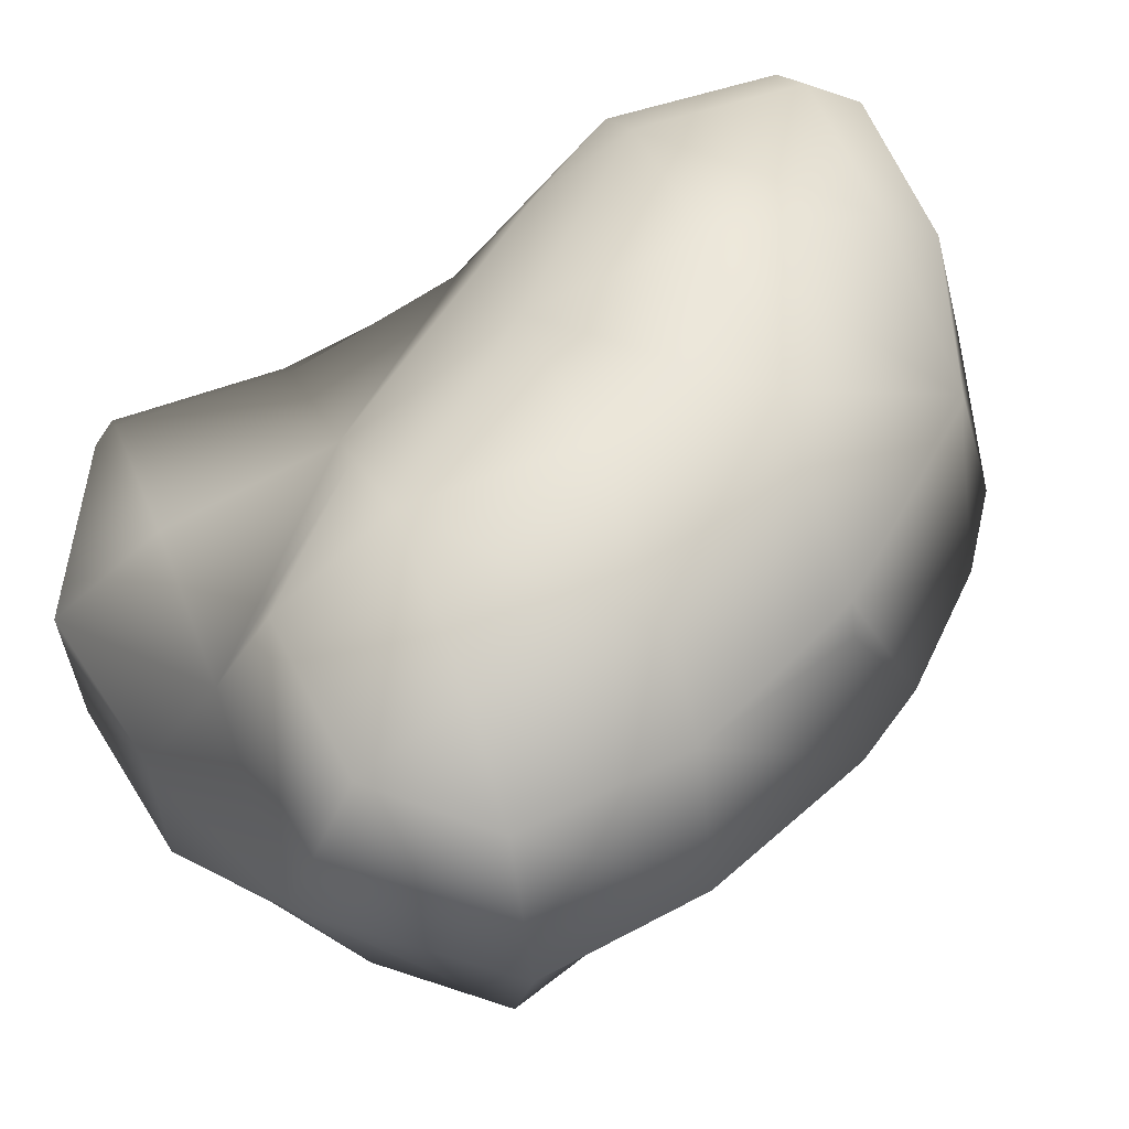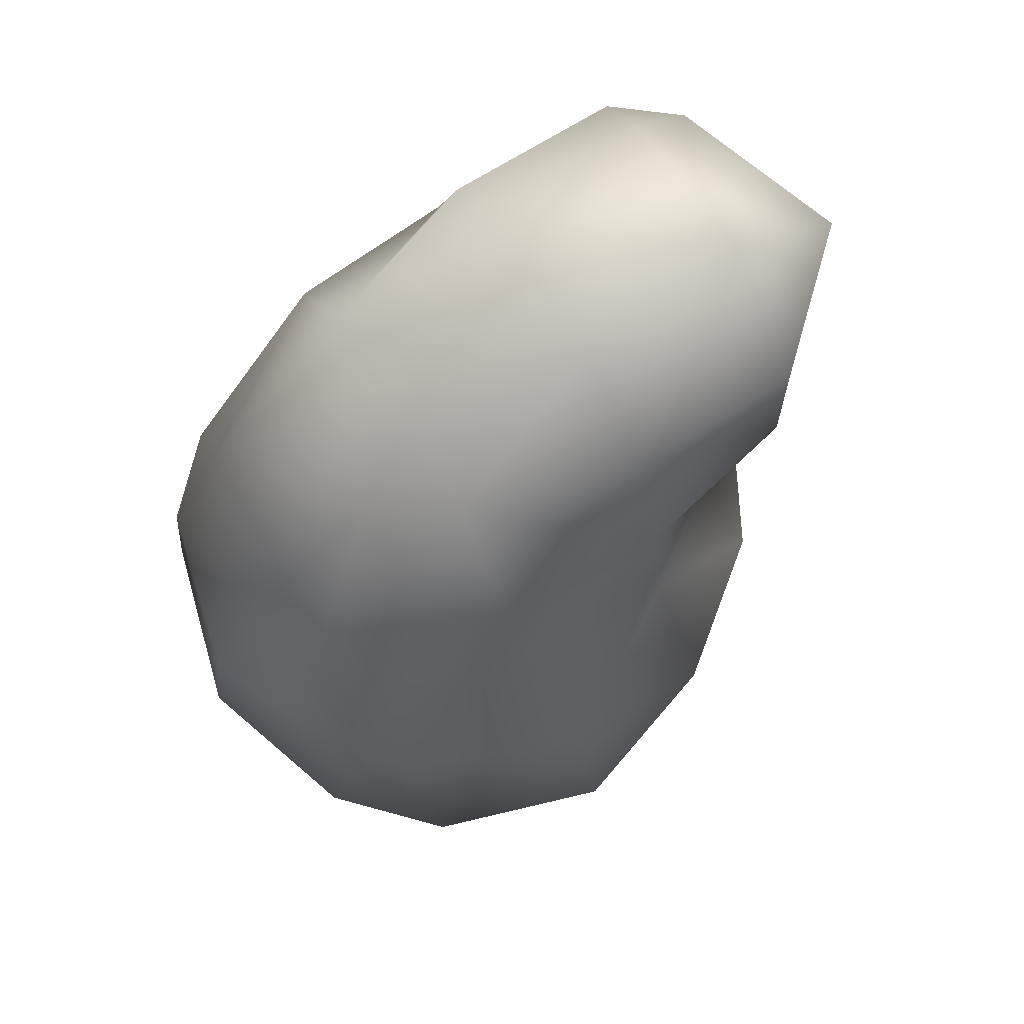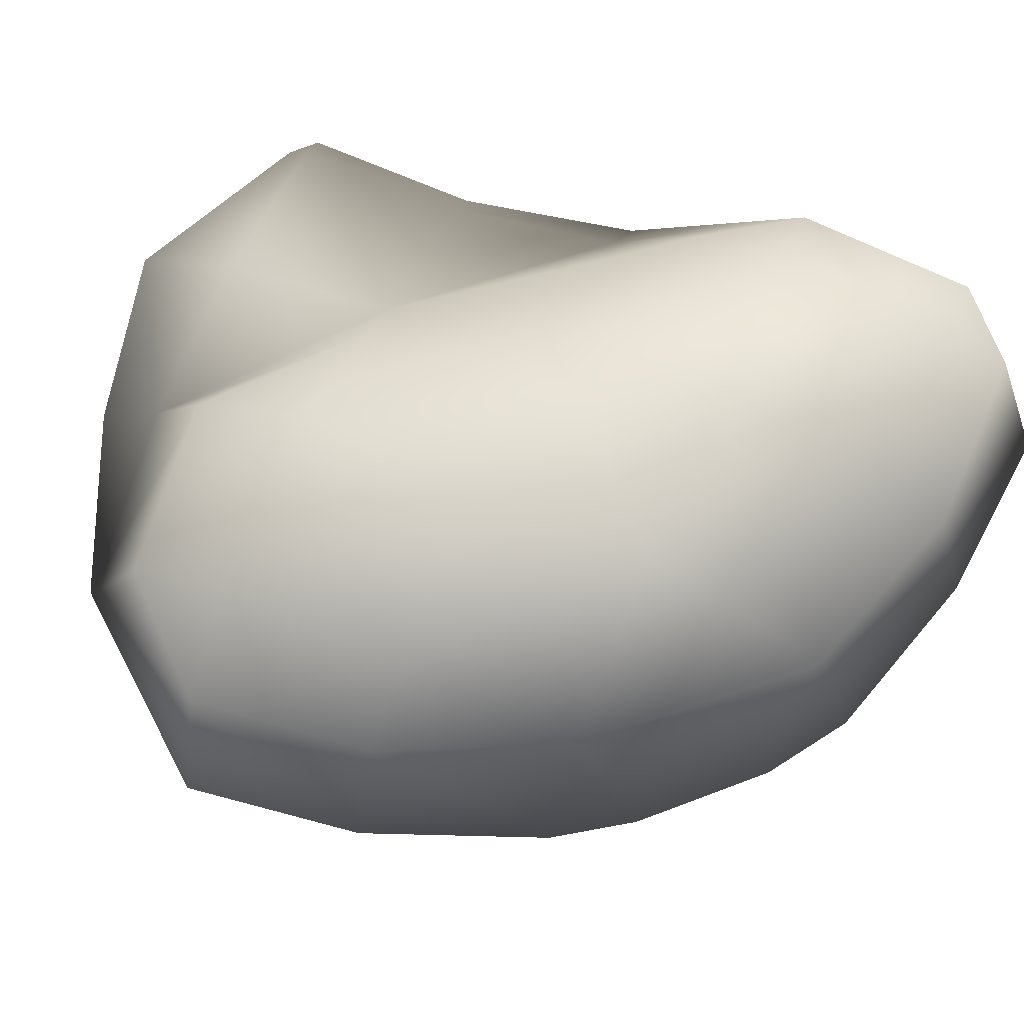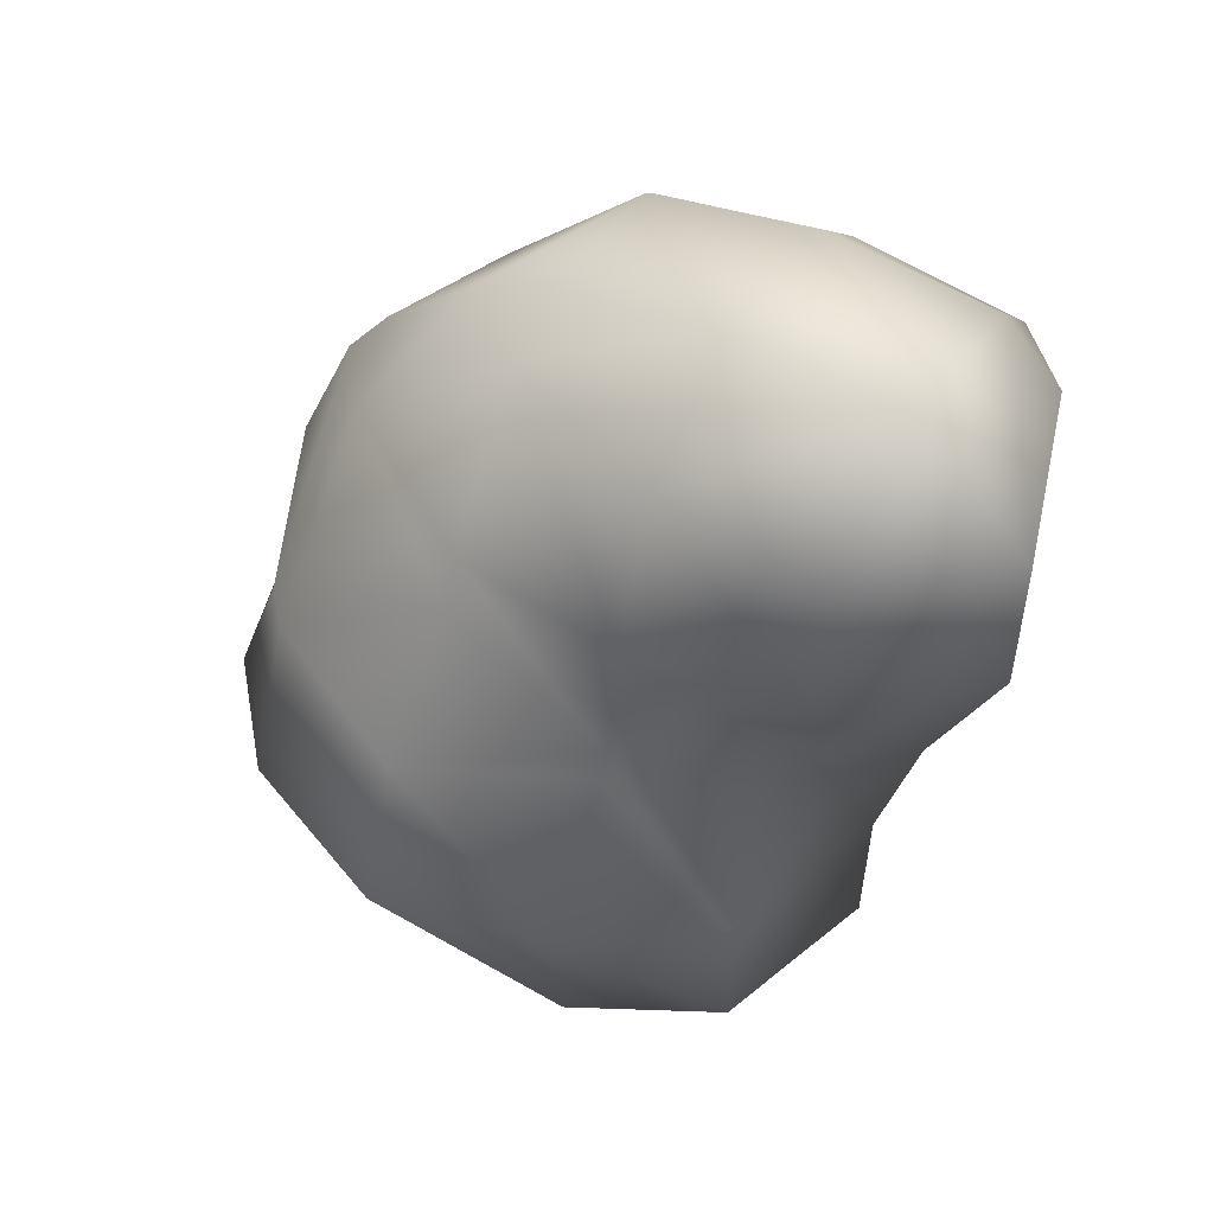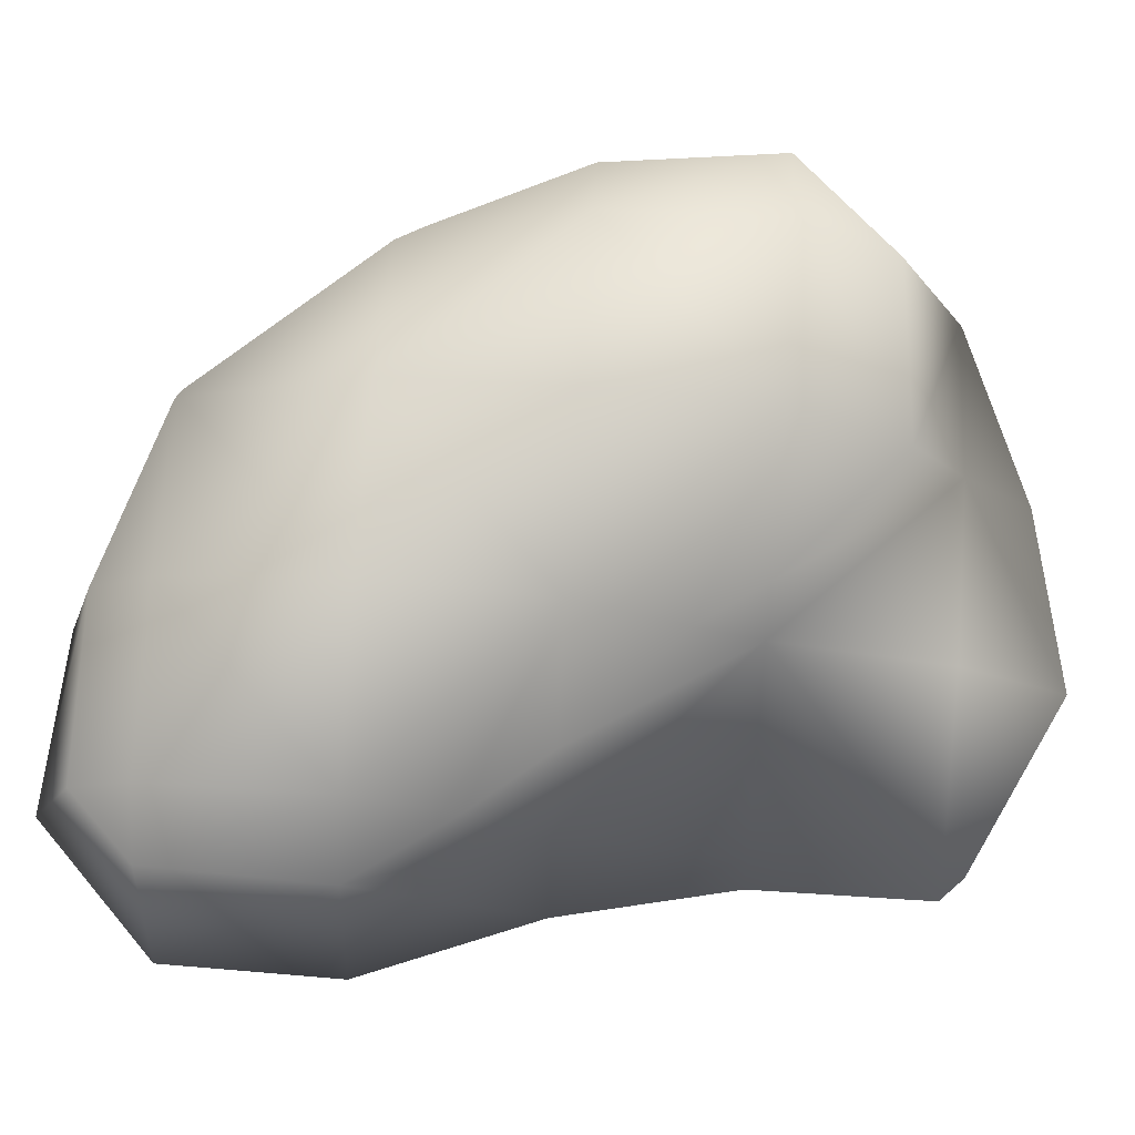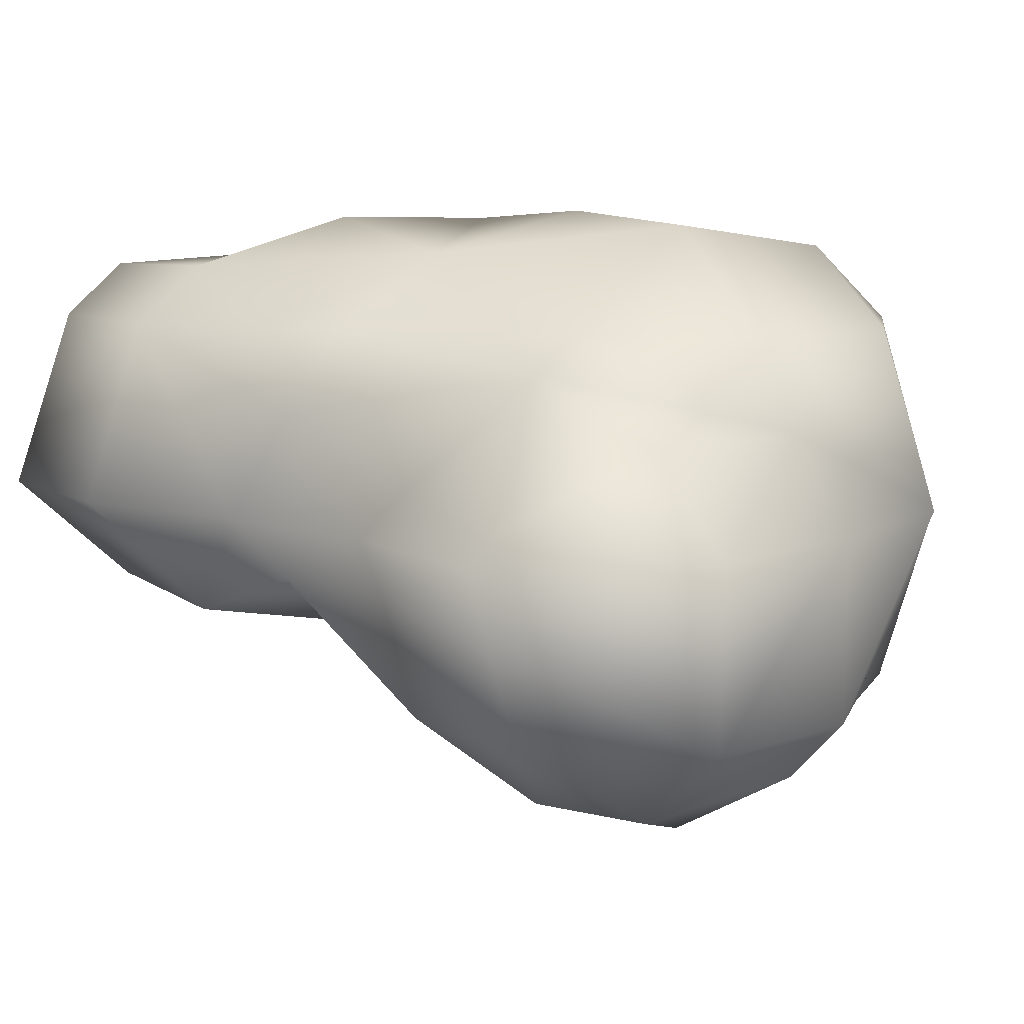
<metadata>
{"format":"obj","ext":"obj","renderer":"f3d","projection":"perspective","resolution":1024,"background":"white","views":[{"elev":57.5,"azim":69.2,"up":"+Z"},{"elev":79.4,"azim":147.8,"up":"+Y"},{"elev":72.4,"azim":113.3,"up":"+Z"},{"elev":56.1,"azim":-147.6,"up":"+Y"},{"elev":75.6,"azim":-86.2,"up":"+Z"},{"elev":9.1,"azim":-34.8,"up":"+Z"}]}
</metadata>
<code>
g vmd_mol5_rep0
v -0.1895 -0.6238 -0.4909
v -0.1895 -0.8215 -0.3325
v -0.4605 -0.6238 -0.3325
v 0.1393 -0.6238 -0.4567
v 0.1393 -0.7592 -0.3325
v 0.2968 -0.6238 -0.3325
v -0.1895 -0.295 -0.5298
v -0.4501 -0.295 -0.3325
v 0.1393 -0.295 -0.6302
v 0.4681 -0.4976 -0.3325
v 0.4681 -0.295 -0.5165
v 0.6381 -0.295 -0.3325
v -0.1895 0.03379 -0.3546
v -0.2149 0.03379 -0.3325
v 0.1393 0.03379 -0.5308
v 0.4681 0.03379 -0.3937
v 0.5273 0.03379 -0.3325
v -0.1895 0.0898 -0.3325
v 0.1393 0.2753 -0.3325
v 0.4681 0.1042 -0.3325
v -0.5183 -0.6238 -0.1419
v -0.5183 -0.6668 -0.003729
v -0.5609 -0.6238 -0.003729
v -0.4605 -0.6238 -0.3325
v -0.1895 -0.8215 -0.3325
v -0.5183 -0.6668 -0.003729
v -0.1895 -0.833 -0.003729
v 0.1393 -0.7592 -0.3325
v 0.1393 -0.7635 -0.003729
v 0.2968 -0.6238 -0.3325
v 0.4681 -0.6238 -0.01493
v 0.4681 -0.631 -0.003729
v 0.477 -0.6238 -0.003729
v -0.5183 -0.295 -0.1073
v -0.5183 -0.6238 -0.1419
v -0.5609 -0.6238 -0.003729
v -0.5623 -0.295 -0.003729
v -0.4605 -0.6238 -0.3325
v -0.4501 -0.295 -0.3325
v 0.2968 -0.6238 -0.3325
v 0.4681 -0.4976 -0.3325
v 0.4681 -0.6238 -0.01493
v 0.6381 -0.295 -0.3325
v 0.477 -0.6238 -0.003729
v 0.7414 -0.295 -0.003729
v -0.5183 0.03379 -0.1275
v -0.5183 -0.295 -0.1073
v -0.5623 -0.295 -0.003729
v -0.6326 0.03379 -0.003729
v -0.4501 -0.295 -0.3325
v -0.2149 0.03379 -0.3325
v 0.5273 0.03379 -0.3325
v 0.6927 0.03379 -0.003729
v -0.5183 0.3626 -0.2362
v -0.7582 0.3626 -0.003729
v -0.1895 0.3626 -0.2982
v -0.1895 0.0898 -0.3325
v -0.5183 0.03379 -0.1275
v 0.1393 0.3626 -0.2845
v 0.1393 0.2753 -0.3325
v 0.4681 0.3626 -0.1112
v 0.4681 0.1042 -0.3325
v 0.5606 0.3626 -0.003729
v 0.5273 0.03379 -0.3325
v 0.6927 0.03379 -0.003729
v -0.5183 0.6914 -0.2131
v -0.5183 0.3626 -0.2362
v -0.7582 0.3626 -0.003729
v -0.753 0.6914 -0.003729
v -0.1895 0.3626 -0.2982
v -0.1895 0.6914 -0.2029
v 0.1393 0.3626 -0.2845
v 0.1393 0.6914 -0.1044
v 0.2846 0.6914 -0.003729
v 0.4681 0.5008 -0.003729
v 0.4681 0.3626 -0.1112
v 0.5606 0.3626 -0.003729
v -0.5183 0.6914 -0.2131
v -0.753 0.6914 -0.003729
v -0.5183 0.9175 -0.003729
v -0.1895 0.6914 -0.2029
v -0.1895 0.8896 -0.003729
v 0.1393 0.6914 -0.1044
v 0.1393 0.7898 -0.003729
v 0.2846 0.6914 -0.003729
v -0.5183 -0.6668 -0.003729
v -0.5183 -0.6238 0.03779
v -0.5609 -0.6238 -0.003729
v -0.5183 -0.6668 -0.003729
v -0.1895 -0.833 -0.003729
v -0.1895 -0.6238 0.1625
v 0.1393 -0.7635 -0.003729
v 0.1393 -0.6238 0.1641
v 0.4681 -0.631 -0.003729
v 0.4681 -0.6238 0.009987
v 0.477 -0.6238 -0.003729
v -0.5183 -0.6238 0.03779
v -0.5183 -0.295 0.03993
v -0.5623 -0.295 -0.003729
v -0.5609 -0.6238 -0.003729
v -0.1895 -0.6238 0.1625
v -0.1895 -0.295 0.2595
v -0.1057 -0.295 0.3251
v 0.1393 -0.6238 0.1641
v 0.1393 -0.5181 0.3251
v 0.4681 -0.6238 0.009987
v 0.4681 -0.4873 0.3251
v 0.477 -0.6238 -0.003729
v 0.6419 -0.295 0.3251
v 0.7414 -0.295 -0.003729
v -0.5183 -0.295 0.03993
v -0.5183 0.03379 0.1784
v -0.6326 0.03379 -0.003729
v -0.5623 -0.295 -0.003729
v -0.4051 0.03379 0.3251
v -0.1895 -0.295 0.2595
v -0.1895 -0.1719 0.3251
v -0.1057 -0.295 0.3251
v 0.6927 0.03379 -0.003729
v 0.6419 -0.295 0.3251
v 0.6028 0.03379 0.3251
v -0.5183 0.03379 0.1784
v -0.5183 0.1762 0.3251
v -0.6453 0.3626 0.3251
v -0.6326 0.03379 -0.003729
v -0.7582 0.3626 -0.003729
v -0.4051 0.03379 0.3251
v 0.4681 0.3626 0.2554
v 0.4423 0.3626 0.3251
v 0.4681 0.3148 0.3251
v 0.6028 0.03379 0.3251
v 0.5606 0.3626 -0.003729
v 0.6927 0.03379 -0.003729
v -0.6453 0.3626 0.3251
v -0.753 0.6914 -0.003729
v -0.6342 0.6914 0.3251
v 0.4681 0.5008 -0.003729
v 0.4681 0.3626 0.2554
v 0.2846 0.6914 -0.003729
v 0.4423 0.3626 0.3251
v 0.1551 0.6914 0.3251
v 0.5606 0.3626 -0.003729
v -0.5183 0.8075 0.3251
v -0.5183 0.9175 -0.003729
v -0.753 0.6914 -0.003729
v -0.1895 0.8896 -0.003729
v -0.1895 0.8081 0.3251
v 0.1393 0.7898 -0.003729
v 0.1393 0.7019 0.3251
v 0.2846 0.6914 -0.003729
v 0.1551 0.6914 0.3251
v 0.1393 -0.5181 0.3251
v 0.1393 -0.295 0.5171
v -0.1057 -0.295 0.3251
v 0.4681 -0.4873 0.3251
v 0.4681 -0.295 0.4694
v 0.6419 -0.295 0.3251
v -0.1895 -0.1719 0.3251
v -0.1895 0.03379 0.4609
v -0.4051 0.03379 0.3251
v 0.1393 0.03379 0.5328
v 0.4681 0.03379 0.4508
v 0.1393 -0.295 0.5171
v 0.6028 0.03379 0.3251
v -0.5183 0.1762 0.3251
v -0.5183 0.3626 0.4323
v -0.6453 0.3626 0.3251
v -0.1895 0.3626 0.5176
v 0.1393 0.3626 0.5067
v -0.1895 0.03379 0.4609
v 0.4681 0.3148 0.3251
v 0.4423 0.3626 0.3251
v 0.4681 0.03379 0.4508
v 0.1393 0.03379 0.5328
v 0.6028 0.03379 0.3251
v -0.5183 0.3626 0.4323
v -0.5183 0.6914 0.4201
v -0.6342 0.6914 0.3251
v -0.6453 0.3626 0.3251
v -0.1895 0.3626 0.5176
v -0.1895 0.6914 0.4315
v 0.1393 0.3626 0.5067
v 0.1393 0.6914 0.3356
v 0.4423 0.3626 0.3251
v 0.1551 0.6914 0.3251
v -0.5183 0.8075 0.3251
v -0.1895 0.8081 0.3251
v -0.5183 0.6914 0.4201
v 0.1393 0.7019 0.3251
f -189 -188 -187
f -189 -186 -185
f -188 -189 -185
f -185 -186 -184
f -183 -189 -187
f -182 -183 -187
f -186 -189 -181
f -181 -189 -183
f -180 -184 -186
f -180 -186 -179
f -179 -186 -181
f -180 -179 -178
f -177 -183 -182
f -176 -177 -182
f -181 -183 -175
f -175 -183 -177
f -179 -181 -174
f -174 -181 -175
f -173 -178 -179
f -174 -173 -179
f -177 -176 -172
f -175 -177 -172
f -171 -175 -172
f -174 -175 -171
f -170 -174 -171
f -173 -174 -170
f -169 -168 -167
f -169 -166 -165
f -169 -165 -164
f -164 -165 -163
f -162 -161 -165
f -165 -161 -163
f -160 -159 -158
f -160 -158 -162
f -162 -158 -161
f -158 -159 -157
f -156 -155 -154
f -153 -156 -154
f -152 -156 -151
f -155 -156 -152
f -150 -149 -148
f -148 -149 -147
f -148 -147 -146
f -146 -147 -145
f -144 -143 -142
f -141 -144 -142
f -140 -144 -139
f -143 -144 -140
f -147 -138 -145
f -145 -138 -137
f -136 -144 -141
f -135 -136 -141
f -139 -134 -133
f -139 -132 -134
f -132 -136 -134
f -133 -131 -130
f -134 -131 -133
f -130 -129 -128
f -131 -129 -130
f -128 -129 -127
f -128 -127 -126
f -126 -127 -125
f -124 -123 -122
f -121 -124 -122
f -120 -123 -119
f -119 -123 -124
f -118 -120 -117
f -117 -120 -119
f -116 -115 -114
f -116 -114 -117
f -117 -114 -118
f -113 -114 -115
f -112 -111 -110
f -109 -112 -110
f -108 -109 -110
f -107 -109 -108
f -106 -107 -108
f -105 -107 -106
f -104 -103 -102
f -101 -100 -99
f -103 -101 -99
f -100 -98 -97
f -99 -100 -97
f -98 -96 -95
f -97 -98 -95
f -96 -94 -95
f -93 -92 -91
f -90 -93 -91
f -89 -88 -93
f -88 -92 -93
f -87 -86 -85
f -87 -88 -86
f -88 -89 -86
f -84 -85 -86
f -83 -85 -84
f -83 -84 -82
f -83 -82 -81
f -81 -82 -80
f -79 -78 -77
f -76 -79 -77
f -75 -74 -73
f -75 -78 -74
f -78 -79 -74
f -72 -73 -74
f -80 -71 -70
f -70 -71 -69
f -68 -67 -66
f -68 -66 -65
f -65 -66 -64
f -63 -67 -68
f -62 -61 -60
f -62 -60 -59
f -62 -59 -58
f -58 -59 -57
f -64 -56 -55
f -56 -54 -55
f -53 -61 -52
f -53 -51 -50
f -51 -49 -50
f -48 -53 -52
f -55 -54 -47
f -46 -45 -47
f -44 -46 -43
f -46 -47 -43
f -42 -44 -41
f -44 -43 -41
f -49 -40 -42
f -41 -39 -42
f -38 -37 -36
f -38 -35 -34
f -37 -38 -34
f -35 -33 -34
f -32 -31 -30
f -32 -36 -37
f -32 -37 -31
f -31 -37 -29
f -34 -28 -27
f -28 -29 -27
f -33 -26 -28
f -34 -33 -28
f -25 -24 -23
f -25 -30 -31
f -25 -31 -24
f -24 -31 -22
f -29 -21 -20
f -21 -22 -20
f -19 -18 -21
f -19 -21 -17
f -17 -21 -16
f -15 -19 -17
f -14 -13 -12
f -11 -14 -12
f -10 -9 -14
f -9 -13 -14
f -8 -7 -10
f -7 -9 -10
f -6 -5 -7
f -8 -6 -7
f -12 -13 -4
f -3 -4 -2
f -9 -3 -2
f -1 -3 -9
f -7 -1 -9
f -5 -1 -7

</code>
